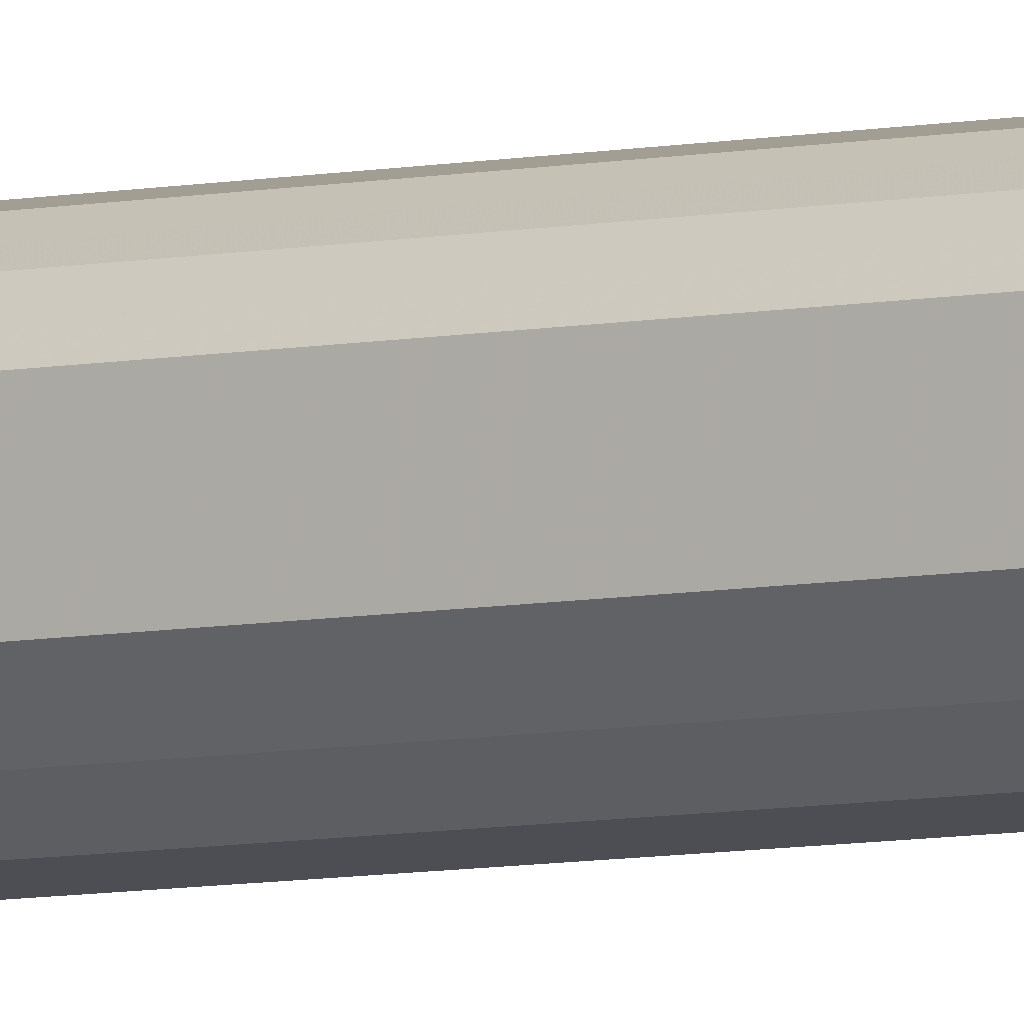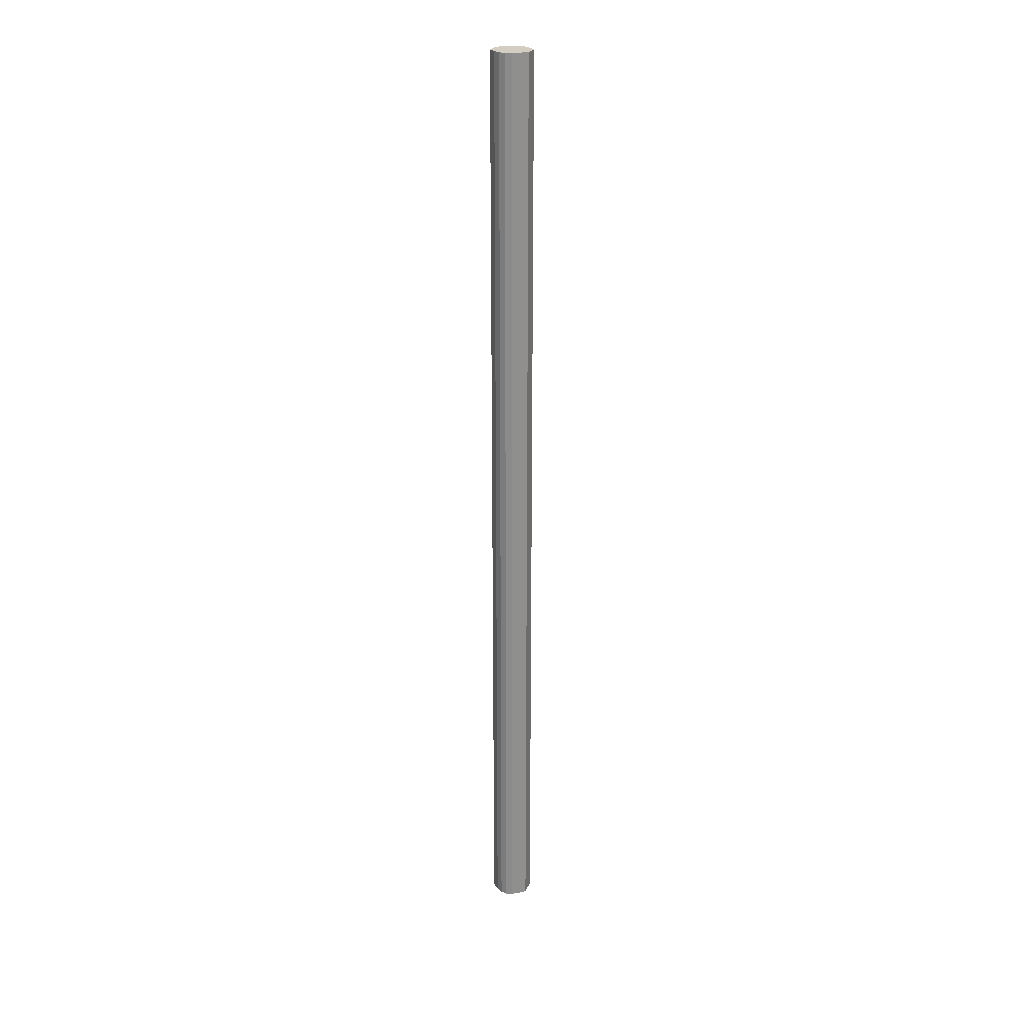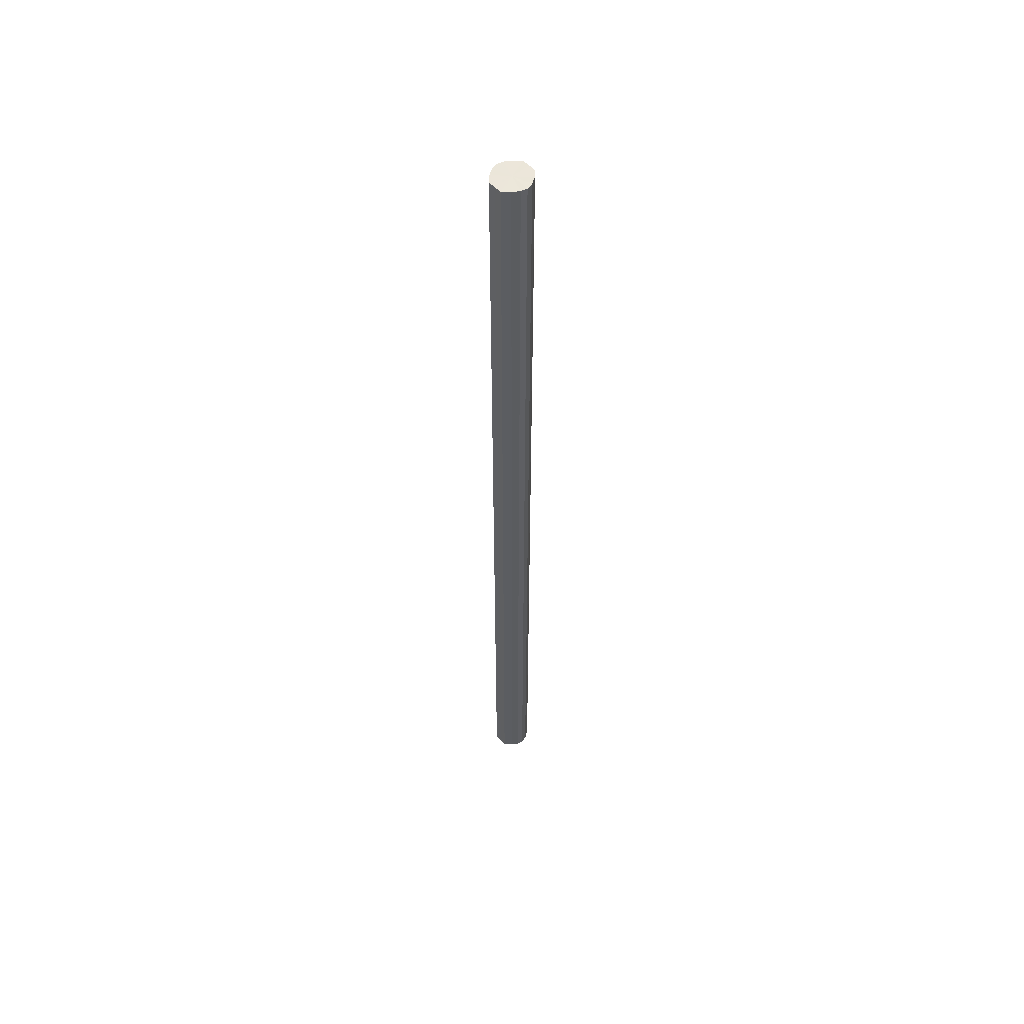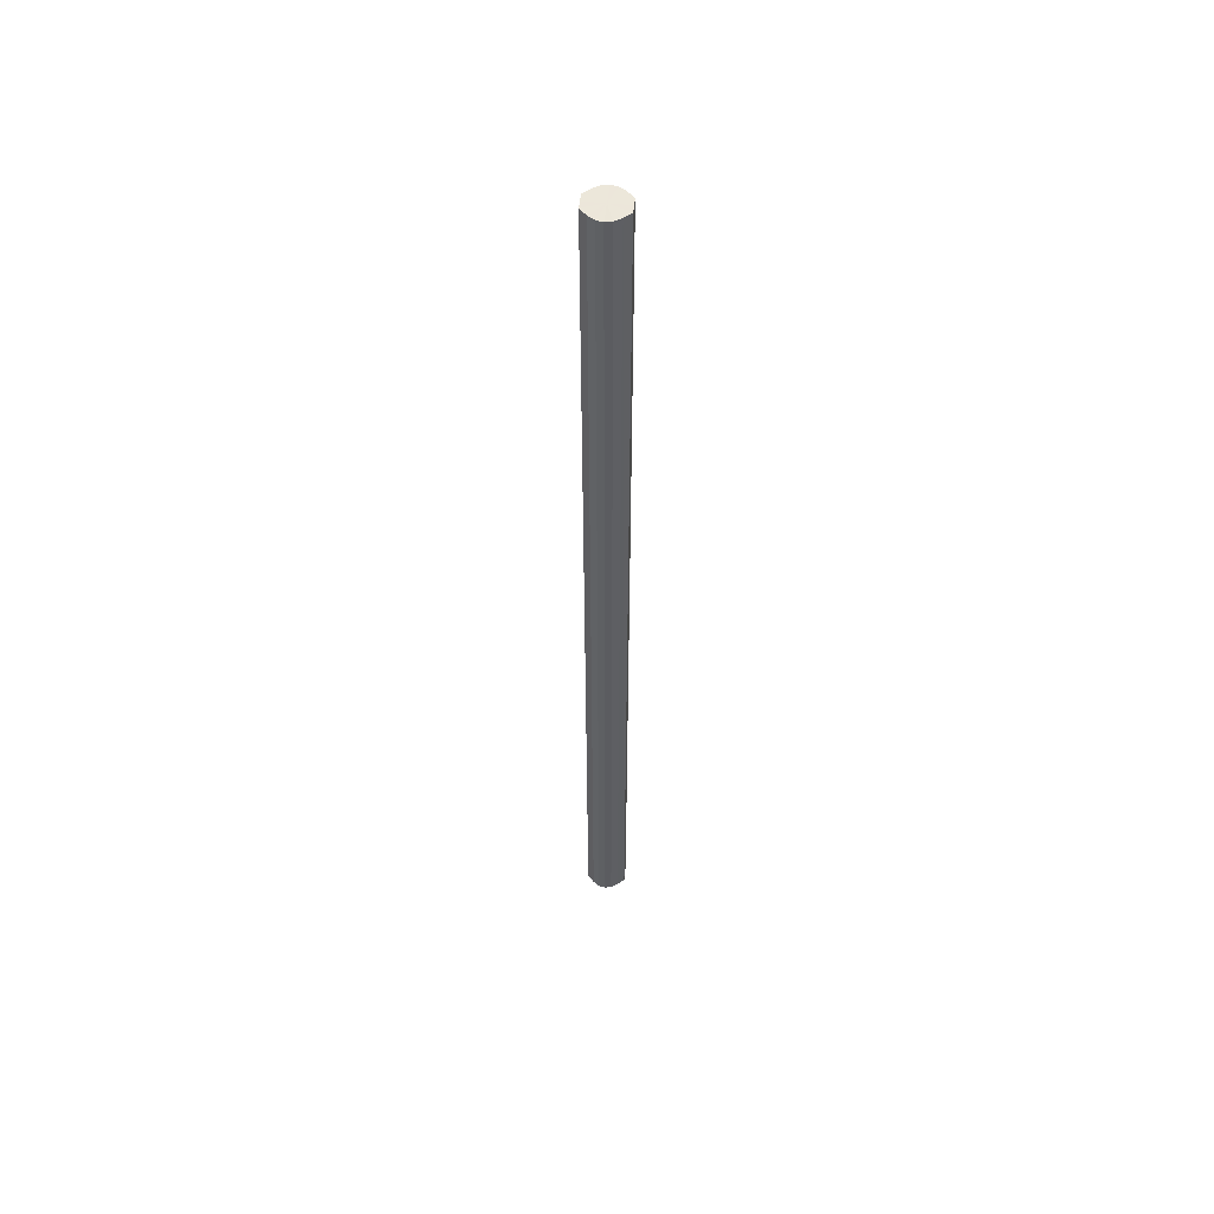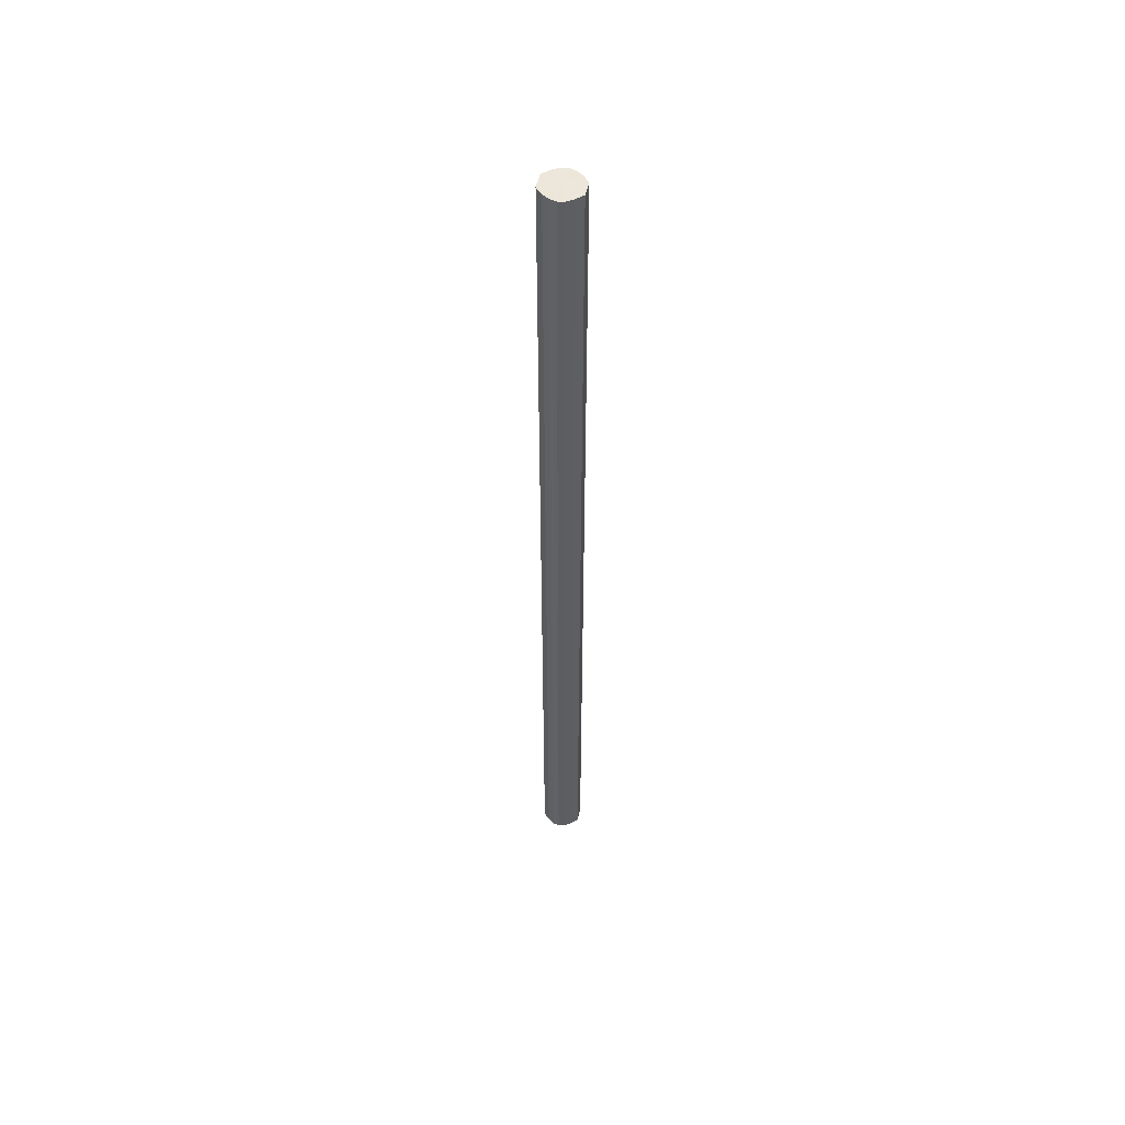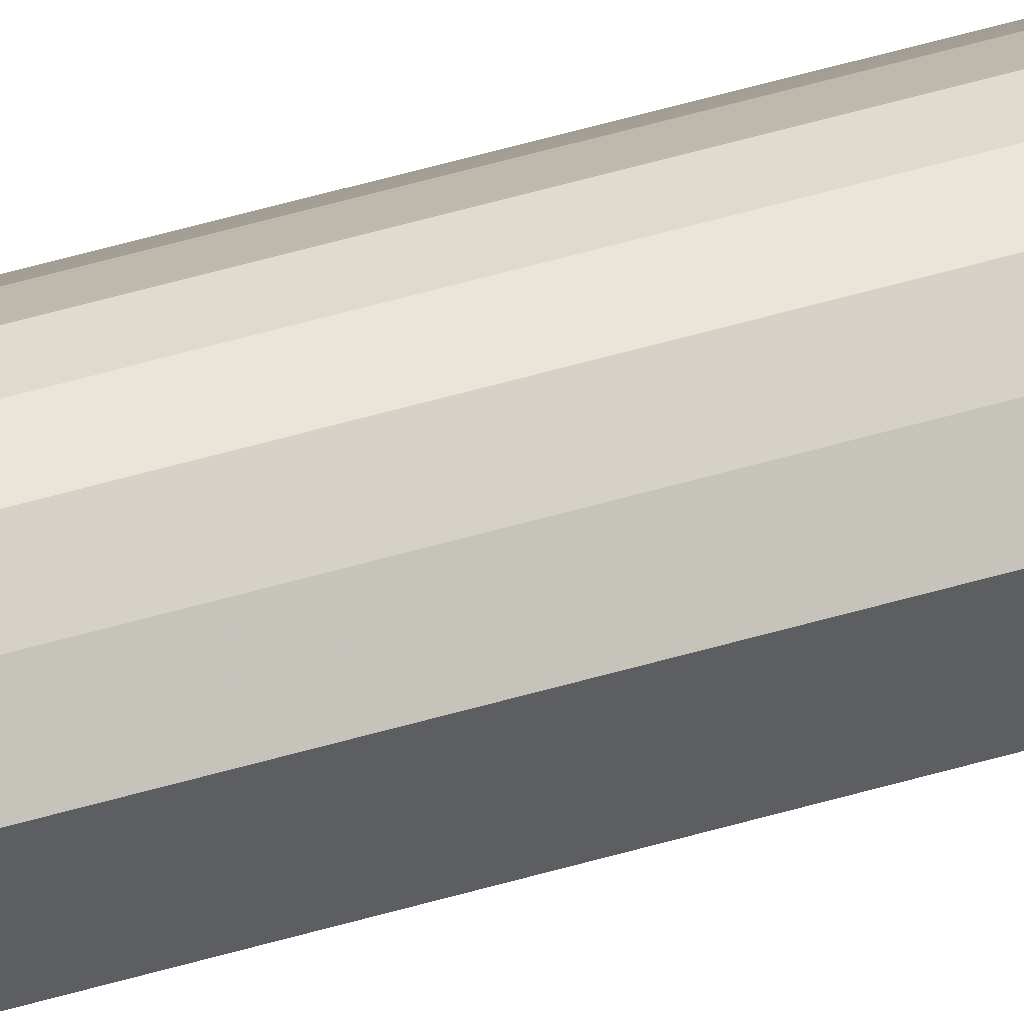
<metadata>
{"format":"obj","ext":"obj","renderer":"f3d","projection":"perspective","resolution":1024,"background":"white","views":[{"elev":-5.7,"azim":-53.3,"up":"+Z"},{"elev":24.9,"azim":-160.0,"up":"+Y"},{"elev":54.3,"azim":-41.8,"up":"+Y"},{"elev":53.6,"azim":-173.4,"up":"+Y"},{"elev":53.1,"azim":-167.0,"up":"+Y"},{"elev":47.4,"azim":-108.9,"up":"+Z"}]}
</metadata>
<code>
o 4686
v 2200 1862 3.734
v 2200 1862 3.723
v 2200 1864 3.734
v 2200 1862 3.713
v 2200 1864 3.723
v 2200 1862 3.746
v 2200 1864 3.746
v 2200 1862 3.706
v 2200 1864 3.713
v 2200 1862 3.755
v 2200 1864 3.755
v 2200 1862 3.704
v 2200 1864 3.706
v 2200 1862 3.762
v 2200 1864 3.762
v 2200 1862 3.706
v 2200 1864 3.704
v 2200 1862 3.764
v 2200 1864 3.764
v 2200 1862 3.713
v 2200 1864 3.706
v 2200 1862 3.762
v 2200 1864 3.762
v 2200 1862 3.723
v 2200 1864 3.713
v 2200 1862 3.755
v 2200 1864 3.755
v 2200 1862 3.734
v 2200 1864 3.723
v 2200 1862 3.746
v 2200 1864 3.746
v 2200 1864 3.734
v 2200 1864 3.734
v 2200 1862 3.723
v 2200 1864 3.723
v 2200 1862 3.713
v 2200 1864 3.713
v 2200 1864 3.746
v 2200 1862 3.734
v 2200 1864 3.755
v 2200 1862 3.746
v 2200 1862 3.706
v 2200 1864 3.706
v 2200 1864 3.762
v 2200 1862 3.755
v 2200 1864 3.764
v 2200 1862 3.762
v 2200 1862 3.704
v 2200 1864 3.704
v 2200 1864 3.762
v 2200 1862 3.764
v 2200 1864 3.755
v 2200 1862 3.762
v 2200 1862 3.706
v 2200 1864 3.706
v 2200 1864 3.746
v 2200 1862 3.755
v 2200 1864 3.734
v 2200 1862 3.746
v 2200 1862 3.713
v 2200 1864 3.713
v 2200 1864 3.723
v 2200 1862 3.734
v 2200 1862 3.723
v 2200 1862 3.734
v 2200 1862 3.723
v 2200 1862 3.734
v 2200 1862 3.713
v 2200 1862 3.746
v 2200 1862 3.706
v 2200 1862 3.755
v 2200 1862 3.704
v 2200 1862 3.762
v 2200 1862 3.706
v 2200 1862 3.764
v 2200 1862 3.713
v 2200 1862 3.762
v 2200 1862 3.723
v 2200 1862 3.755
v 2200 1862 3.734
v 2200 1862 3.746
v 2200 1864 3.734
v 2200 1864 3.734
v 2200 1864 3.723
v 2200 1864 3.746
v 2200 1864 3.713
v 2200 1864 3.755
v 2200 1864 3.706
v 2200 1864 3.762
v 2200 1864 3.704
v 2200 1864 3.764
v 2200 1864 3.706
v 2200 1864 3.762
v 2200 1864 3.713
v 2200 1864 3.755
v 2200 1864 3.723
v 2200 1864 3.746
v 2200 1864 3.734
f 1 2 3
f 2 4 5
f 6 1 7
f 4 8 9
f 10 6 11
f 8 12 13
f 14 10 15
f 12 16 17
f 18 14 19
f 16 20 21
f 22 18 23
f 20 24 25
f 26 22 27
f 24 28 29
f 30 26 31
f 28 30 32
f 33 34 35
f 35 36 37
f 38 39 33
f 40 41 38
f 37 42 43
f 44 45 40
f 46 47 44
f 43 48 49
f 50 51 46
f 52 53 50
f 49 54 55
f 56 57 52
f 58 59 56
f 55 60 61
f 62 63 58
f 61 64 62
f 65 66 67
f 65 68 66
f 65 67 69
f 65 70 68
f 65 69 71
f 65 72 70
f 65 71 73
f 65 74 72
f 65 73 75
f 65 76 74
f 65 75 77
f 65 78 76
f 65 77 79
f 65 80 78
f 65 79 81
f 65 81 80
f 82 83 84
f 82 85 83
f 82 84 86
f 82 87 85
f 82 86 88
f 82 89 87
f 82 88 90
f 82 91 89
f 82 90 92
f 82 93 91
f 82 92 94
f 82 95 93
f 82 94 96
f 82 97 95
f 82 96 98
f 82 98 97

</code>
